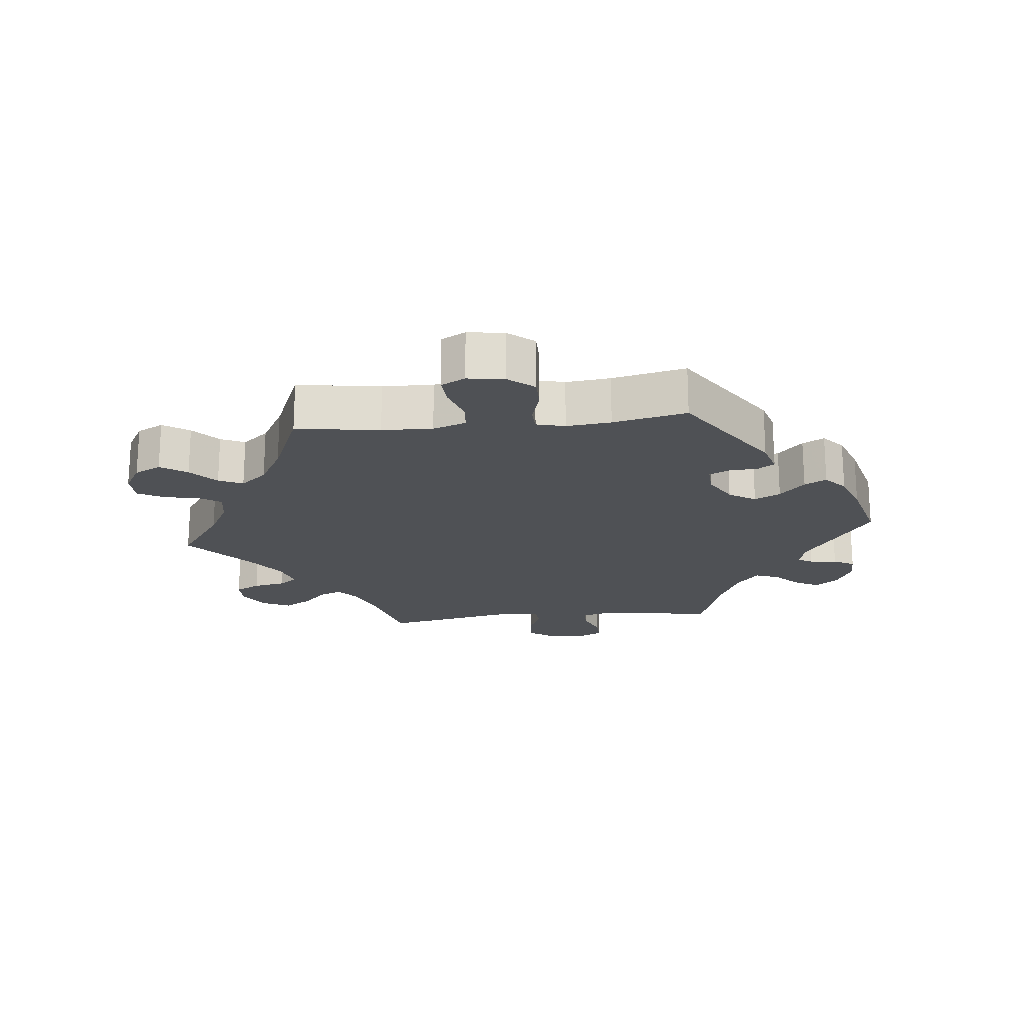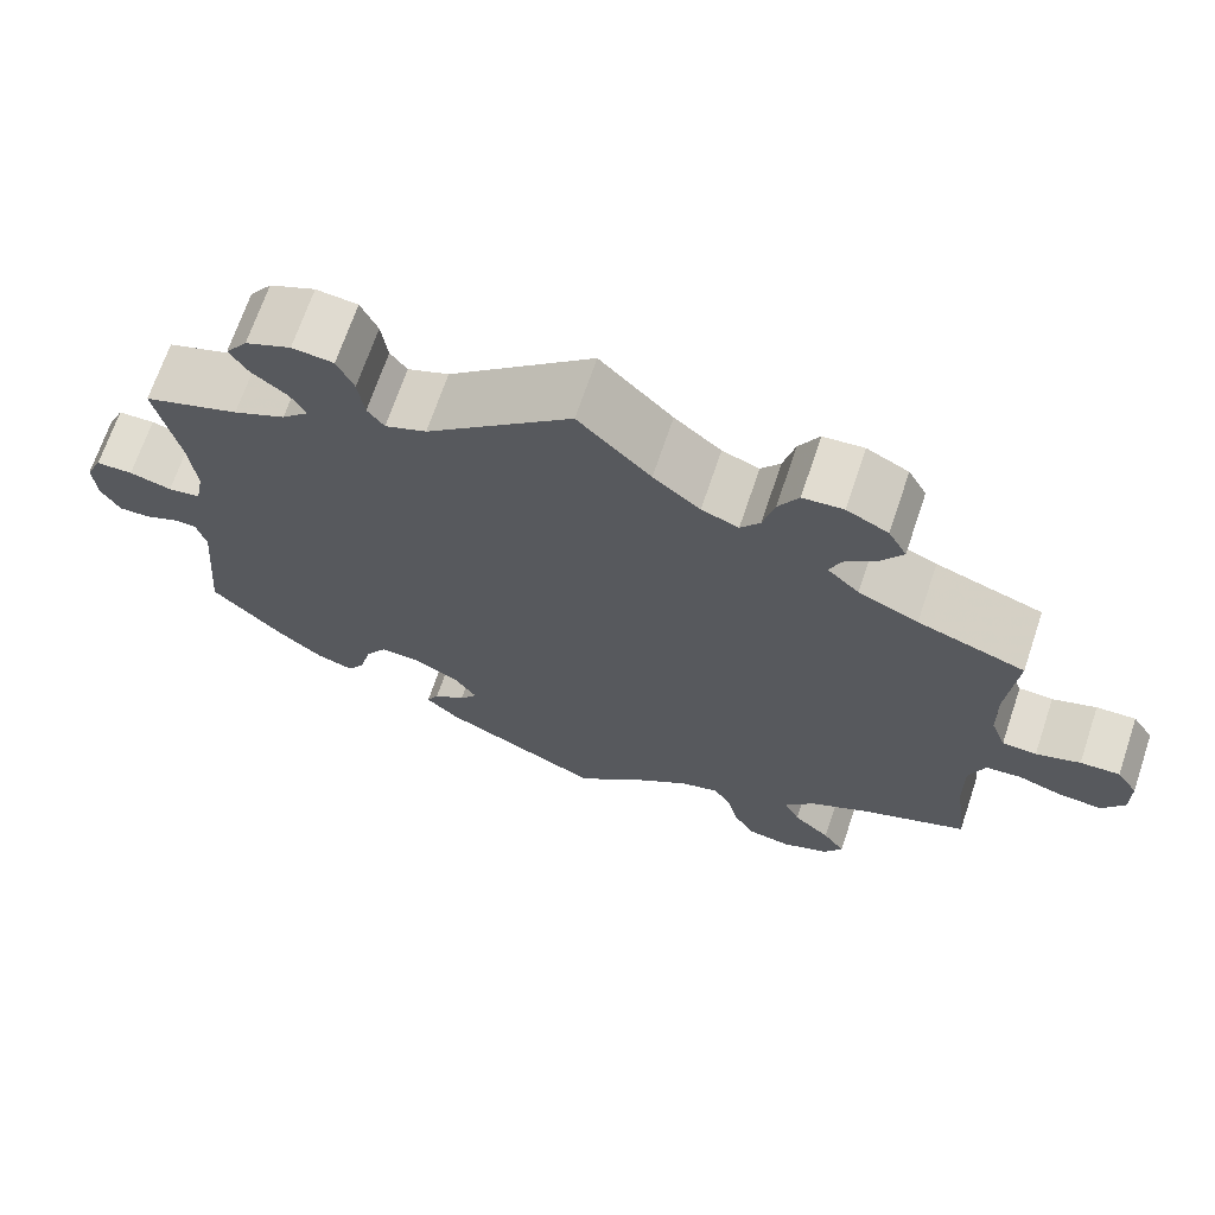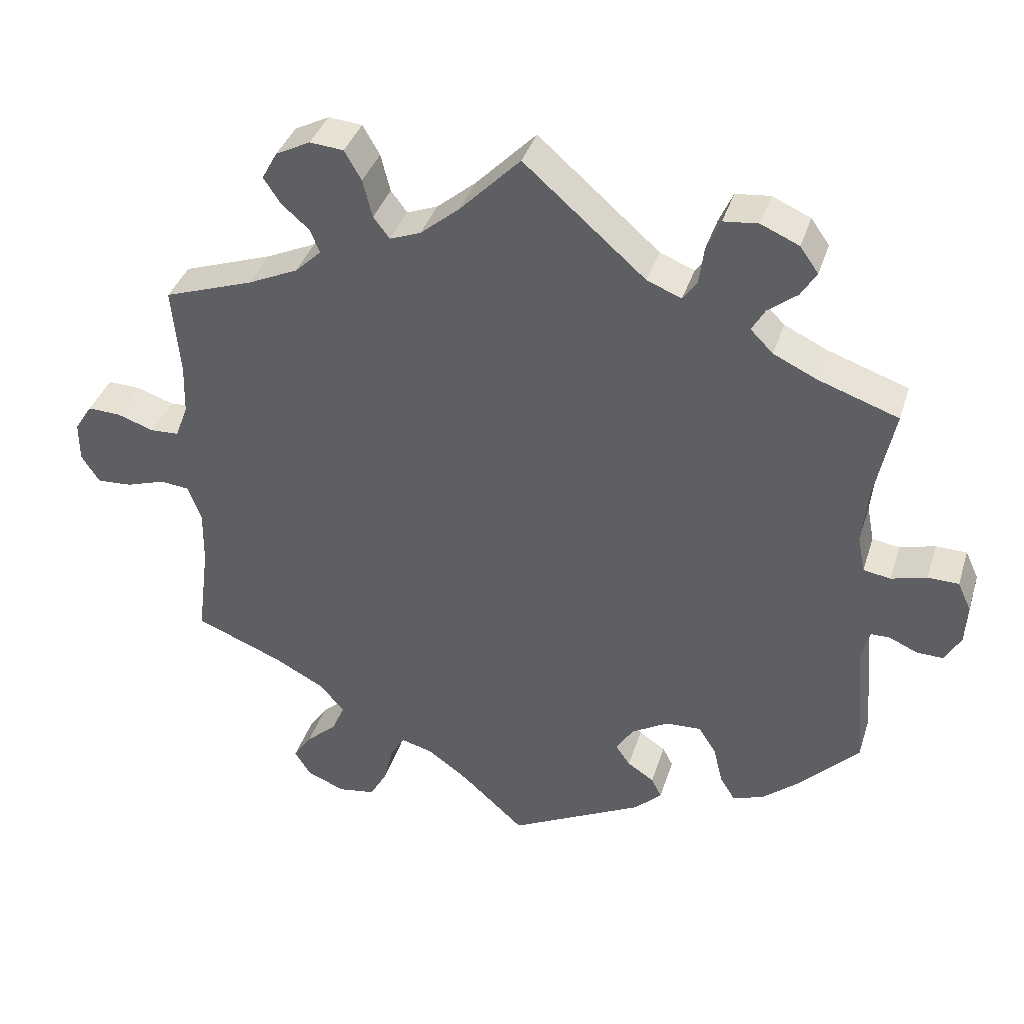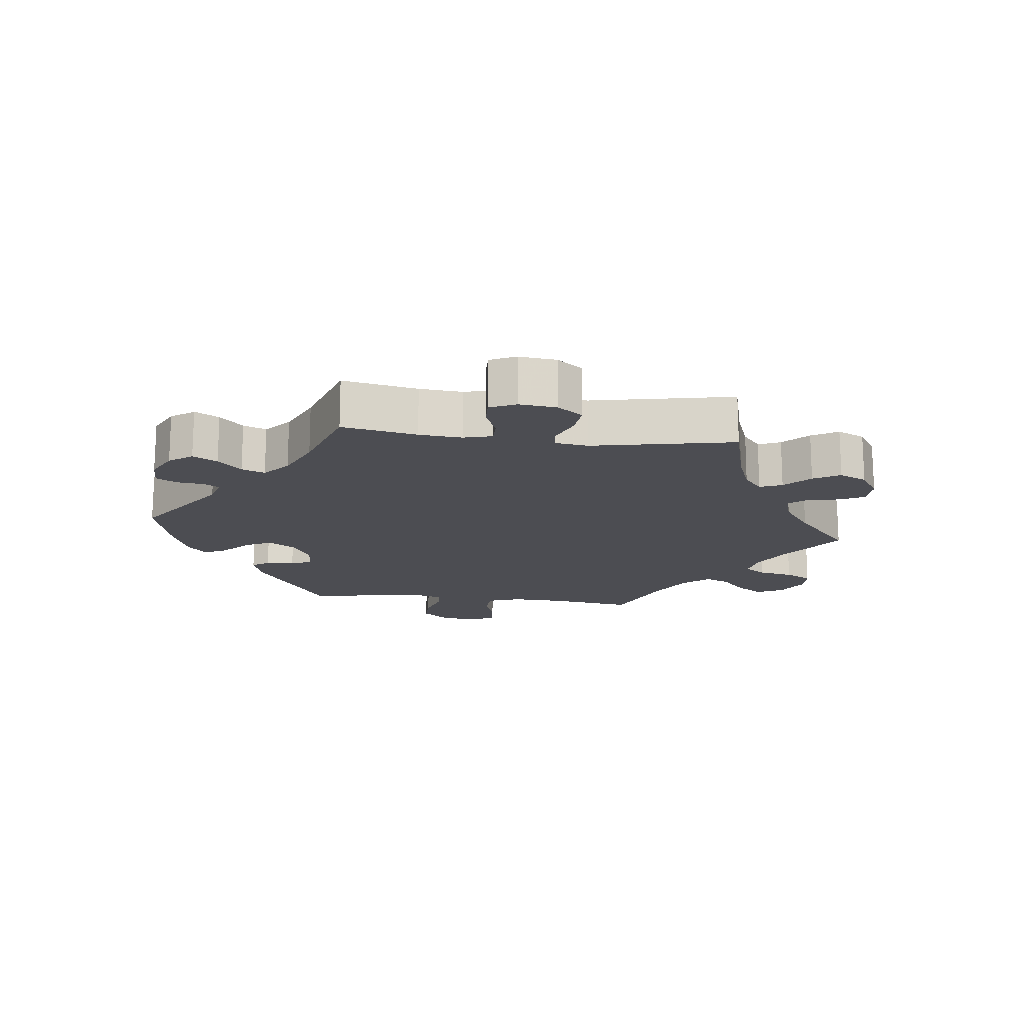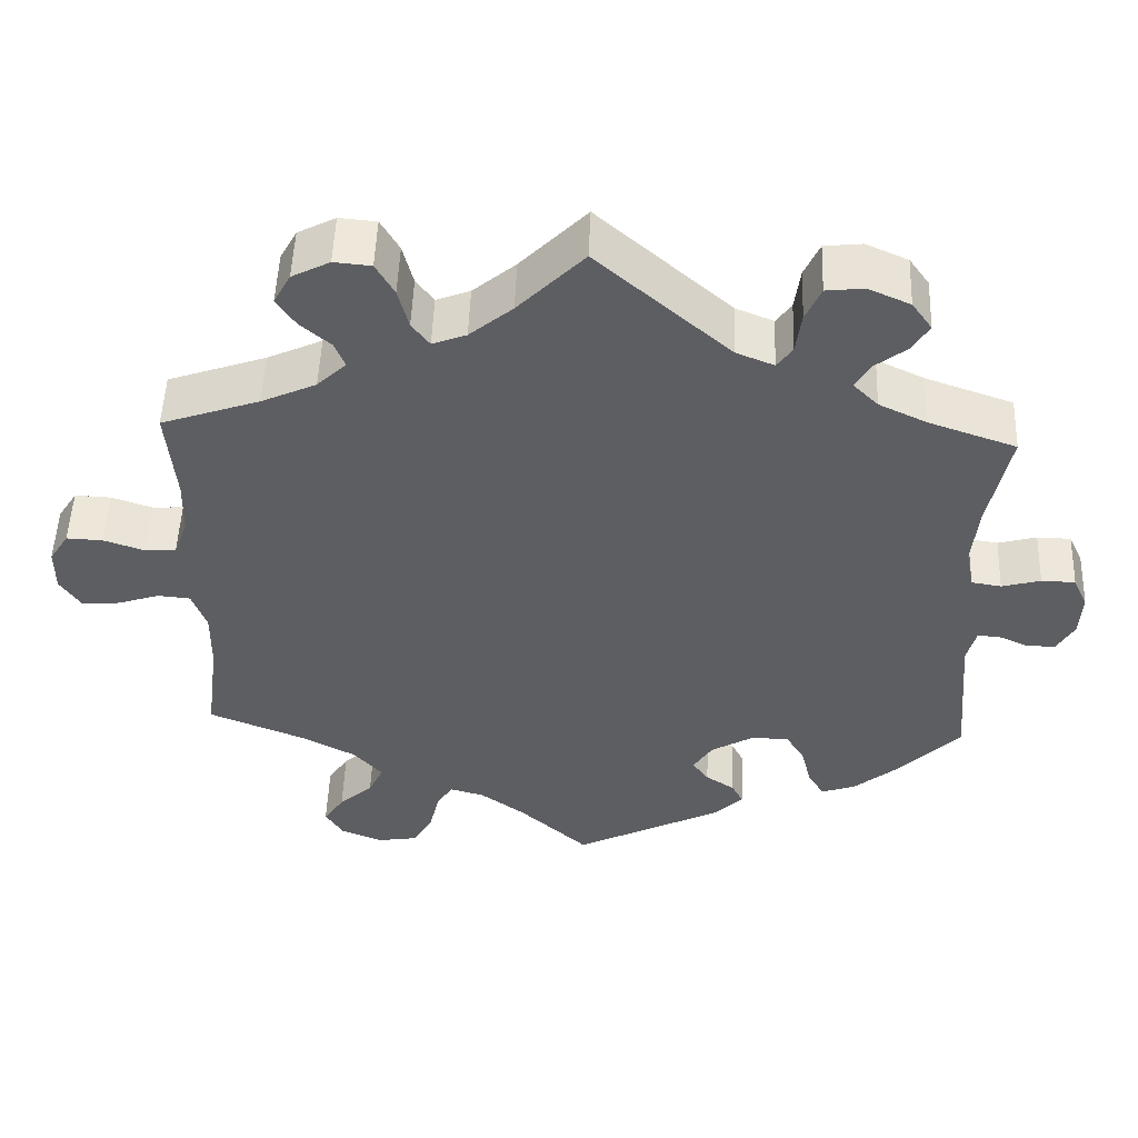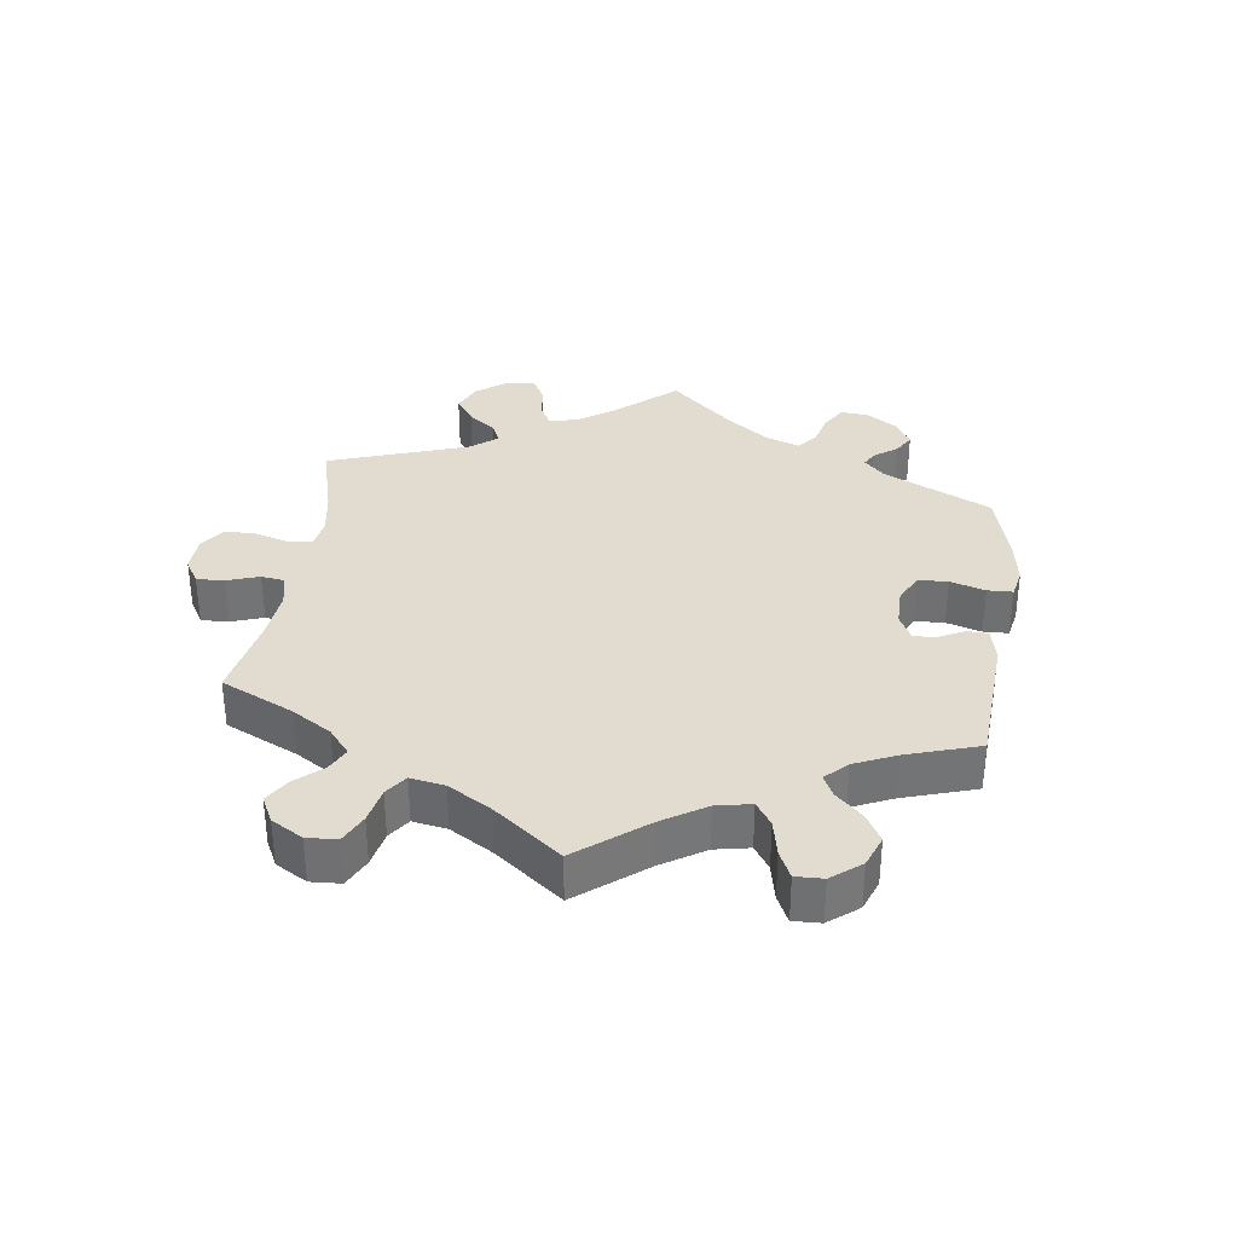
<metadata>
{"format":"obj","ext":"obj","renderer":"f3d","projection":"perspective","resolution":1024,"background":"white","views":[{"elev":-19.8,"azim":156.0,"up":"+Y"},{"elev":68.7,"azim":18.6,"up":"+Z"},{"elev":37.5,"azim":-163.2,"up":"+Z"},{"elev":-16.4,"azim":-36.8,"up":"+Y"},{"elev":50.8,"azim":-177.9,"up":"+Z"},{"elev":34.4,"azim":127.8,"up":"+Y"}]}
</metadata>
<code>
v -0.392 0.07 0.327
v -0.333 0.07 0.355
v -0.302 0.07 0.386
v -0.32 0.07 0.417
v -0.36 0.07 0.448
v -0.381 0.07 0.482
v -0.356 0.07 0.517
v -0.304 0.07 0.54
v -0.257 0.07 0.535
v -0.238 0.07 0.493
v -0.231 0.07 0.441
v -0.212 0.07 0.415
v -0.165 0.07 0.434
v 0 0.07 0.578
v 0.082 0.07 0.495
v 0.135 0.07 0.451
v 0.177 0.07 0.435
v 0.199 0.07 0.464
v 0.212 0.07 0.515
v 0.235 0.07 0.555
v 0.281 0.07 0.559
v 0.328 0.07 0.535
v 0.349 0.07 0.497
v 0.326 0.07 0.462
v 0.288 0.07 0.429
v 0.275 0.07 0.397
v 0.311 0.07 0.363
v 0.379 0.07 0.332
v 0.501 0.07 0.29
v 0.49 0.07 0.171
v 0.492 0.07 0.102
v 0.509 0.07 0.056
v 0.548 0.07 0.054
v 0.598 0.07 0.071
v 0.643 0.07 0.073
v 0.667 0.07 0.036
v 0.667 0.07 -0.018
v 0.642 0.07 -0.056
v 0.594 0.07 -0.053
v 0.542 0.07 -0.036
v 0.502 0.07 -0.04
v 0.484 0.07 -0.089
v 0.485 0.07 -0.164
v 0.501 0.07 -0.289
v 0.382 0.07 -0.337
v 0.314 0.07 -0.373
v 0.279 0.07 -0.413
v 0.297 0.07 -0.451
v 0.339 0.07 -0.489
v 0.364 0.07 -0.526
v 0.342 0.07 -0.561
v 0.29 0.07 -0.582
v 0.24 0.07 -0.574
v 0.216 0.07 -0.532
v 0.204 0.07 -0.48
v 0.184 0.07 -0.449
v 0.141 0.07 -0.461
v 0.086 0.07 -0.501
v 0.001 0.07 -0.578
v -0.181 0.07 -0.487
v -0.218 0.07 -0.452
v -0.204 0.07 -0.425
v -0.168 0.07 -0.401
v -0.148 0.07 -0.373
v -0.172 0.07 -0.336
v -0.222 0.07 -0.307
v -0.27 0.07 -0.305
v -0.294 0.07 -0.342
v -0.307 0.07 -0.395
v -0.327 0.07 -0.427
v -0.369 0.07 -0.413
v -0.421 0.07 -0.37
v -0.501 0.07 -0.289
v -0.486 0.07 -0.112
v -0.497 0.07 -0.07
v -0.523 0.07 -0.07
v -0.561 0.07 -0.087
v -0.597 0.07 -0.088
v -0.619 0.07 -0.05
v -0.622 0.07 0.004
v -0.604 0.07 0.043
v -0.562 0.07 0.044
v -0.514 0.07 0.031
v -0.477 0.07 0.037
v -0.467 0.07 0.088
v -0.475 0.07 0.164
v -0.501 0.07 0.289
v -0.392 0 0.327
v -0.333 0 0.355
v -0.302 0 0.386
v -0.32 0 0.417
v -0.36 0 0.448
v -0.381 0 0.482
v -0.356 0 0.517
v -0.304 0 0.54
v -0.257 0 0.535
v -0.238 0 0.493
v -0.231 0 0.441
v -0.212 0 0.415
v -0.165 0 0.434
v 0 0 0.578
v 0.082 0 0.495
v 0.135 0 0.451
v 0.177 0 0.435
v 0.199 0 0.464
v 0.212 0 0.515
v 0.235 0 0.555
v 0.281 0 0.559
v 0.328 0 0.535
v 0.349 0 0.497
v 0.326 0 0.462
v 0.288 0 0.429
v 0.275 0 0.397
v 0.311 0 0.363
v 0.379 0 0.332
v 0.501 0 0.29
v 0.49 0 0.171
v 0.492 0 0.102
v 0.509 0 0.056
v 0.548 0 0.054
v 0.598 0 0.071
v 0.643 0 0.073
v 0.667 0 0.036
v 0.667 0 -0.018
v 0.642 0 -0.056
v 0.594 0 -0.053
v 0.542 0 -0.036
v 0.502 0 -0.04
v 0.484 0 -0.089
v 0.485 0 -0.164
v 0.501 0 -0.289
v 0.382 0 -0.337
v 0.314 0 -0.373
v 0.279 0 -0.413
v 0.297 0 -0.451
v 0.339 0 -0.489
v 0.364 0 -0.526
v 0.342 0 -0.561
v 0.29 0 -0.582
v 0.24 0 -0.574
v 0.216 0 -0.532
v 0.204 0 -0.48
v 0.184 0 -0.449
v 0.141 0 -0.461
v 0.086 0 -0.501
v 0.001 0 -0.578
v -0.181 0 -0.487
v -0.218 0 -0.452
v -0.204 0 -0.425
v -0.168 0 -0.401
v -0.148 0 -0.373
v -0.172 0 -0.336
v -0.222 0 -0.307
v -0.27 0 -0.305
v -0.294 0 -0.342
v -0.307 0 -0.395
v -0.327 0 -0.427
v -0.369 0 -0.413
v -0.421 0 -0.37
v -0.501 0 -0.289
v -0.486 0 -0.112
v -0.497 0 -0.07
v -0.523 0 -0.07
v -0.561 0 -0.087
v -0.597 0 -0.088
v -0.619 0 -0.05
v -0.622 0 0.004
v -0.604 0 0.043
v -0.562 0 0.044
v -0.514 0 0.031
v -0.477 0 0.037
v -0.467 0 0.088
v -0.475 0 0.164
v -0.501 0 0.289
f 86 87 1
f 85 86 1 2
f 84 85 2 3
f 80 81 82 83
f 80 83 84
f 79 80 84
f 76 77 78 79
f 75 76 79 84
f 74 75 84 3
f 72 73 74 3
f 68 69 70 71
f 67 68 71 72
f 60 61 62 63
f 58 59 60 63
f 57 58 63 64
f 56 57 64 65
f 52 53 54 55
f 52 55 56
f 51 52 56
f 48 49 50 51
f 47 48 51 56
f 46 47 56 65
f 43 44 45
f 42 43 45 46
f 41 42 46 65
f 37 38 39 40
f 37 40 41
f 36 37 41
f 33 34 35 36
f 32 33 36 41
f 31 32 41 65
f 28 29 30
f 27 28 30 31
f 26 27 31 65
f 22 23 24 25
f 18 19 20 21
f 17 18 21 22
f 13 14 15
f 12 13 15 16
f 8 9 10 11
f 8 11 12
f 7 8 12
f 4 5 6 7
f 3 4 7 12
f 67 72 3 12
f 25 26 65 66
f 17 22 25 66
f 17 66 67
f 12 16 17 67
f 88 174 173
f 89 88 173 172
f 90 89 172 171
f 170 169 168 167
f 171 170 167
f 171 167 166
f 166 165 164 163
f 171 166 163 162
f 90 171 162 161
f 90 161 160 159
f 158 157 156 155
f 159 158 155 154
f 150 149 148 147
f 150 147 146 145
f 151 150 145 144
f 152 151 144 143
f 142 141 140 139
f 143 142 139
f 143 139 138
f 138 137 136 135
f 143 138 135 134
f 152 143 134 133
f 132 131 130
f 133 132 130 129
f 152 133 129 128
f 127 126 125 124
f 128 127 124
f 128 124 123
f 123 122 121 120
f 128 123 120 119
f 152 128 119 118
f 117 116 115
f 118 117 115 114
f 152 118 114 113
f 112 111 110 109
f 108 107 106 105
f 109 108 105 104
f 102 101 100
f 103 102 100 99
f 98 97 96 95
f 99 98 95
f 99 95 94
f 94 93 92 91
f 99 94 91 90
f 99 90 159 154
f 153 152 113 112
f 153 112 109 104
f 154 153 104
f 154 104 103 99
f 1 88 89 2
f 2 89 90 3
f 3 90 91 4
f 4 91 92 5
f 5 92 93 6
f 6 93 94 7
f 7 94 95 8
f 8 95 96 9
f 9 96 97 10
f 10 97 98 11
f 11 98 99 12
f 12 99 100 13
f 13 100 101 14
f 14 101 102 15
f 15 102 103 16
f 16 103 104 17
f 17 104 105 18
f 18 105 106 19
f 19 106 107 20
f 20 107 108 21
f 21 108 109 22
f 22 109 110 23
f 23 110 111 24
f 24 111 112 25
f 25 112 113 26
f 26 113 114 27
f 27 114 115 28
f 28 115 116 29
f 29 116 117 30
f 30 117 118 31
f 31 118 119 32
f 32 119 120 33
f 33 120 121 34
f 34 121 122 35
f 35 122 123 36
f 36 123 124 37
f 37 124 125 38
f 38 125 126 39
f 39 126 127 40
f 40 127 128 41
f 41 128 129 42
f 42 129 130 43
f 43 130 131 44
f 44 131 132 45
f 45 132 133 46
f 46 133 134 47
f 47 134 135 48
f 48 135 136 49
f 49 136 137 50
f 50 137 138 51
f 51 138 139 52
f 52 139 140 53
f 53 140 141 54
f 54 141 142 55
f 55 142 143 56
f 56 143 144 57
f 57 144 145 58
f 58 145 146 59
f 59 146 147 60
f 60 147 148 61
f 61 148 149 62
f 62 149 150 63
f 63 150 151 64
f 64 151 152 65
f 65 152 153 66
f 66 153 154 67
f 67 154 155 68
f 68 155 156 69
f 69 156 157 70
f 70 157 158 71
f 71 158 159 72
f 72 159 160 73
f 73 160 161 74
f 74 161 162 75
f 75 162 163 76
f 76 163 164 77
f 77 164 165 78
f 78 165 166 79
f 79 166 167 80
f 80 167 168 81
f 81 168 169 82
f 82 169 170 83
f 83 170 171 84
f 84 171 172 85
f 85 172 173 86
f 86 173 174 87
f 87 174 88 1

</code>
